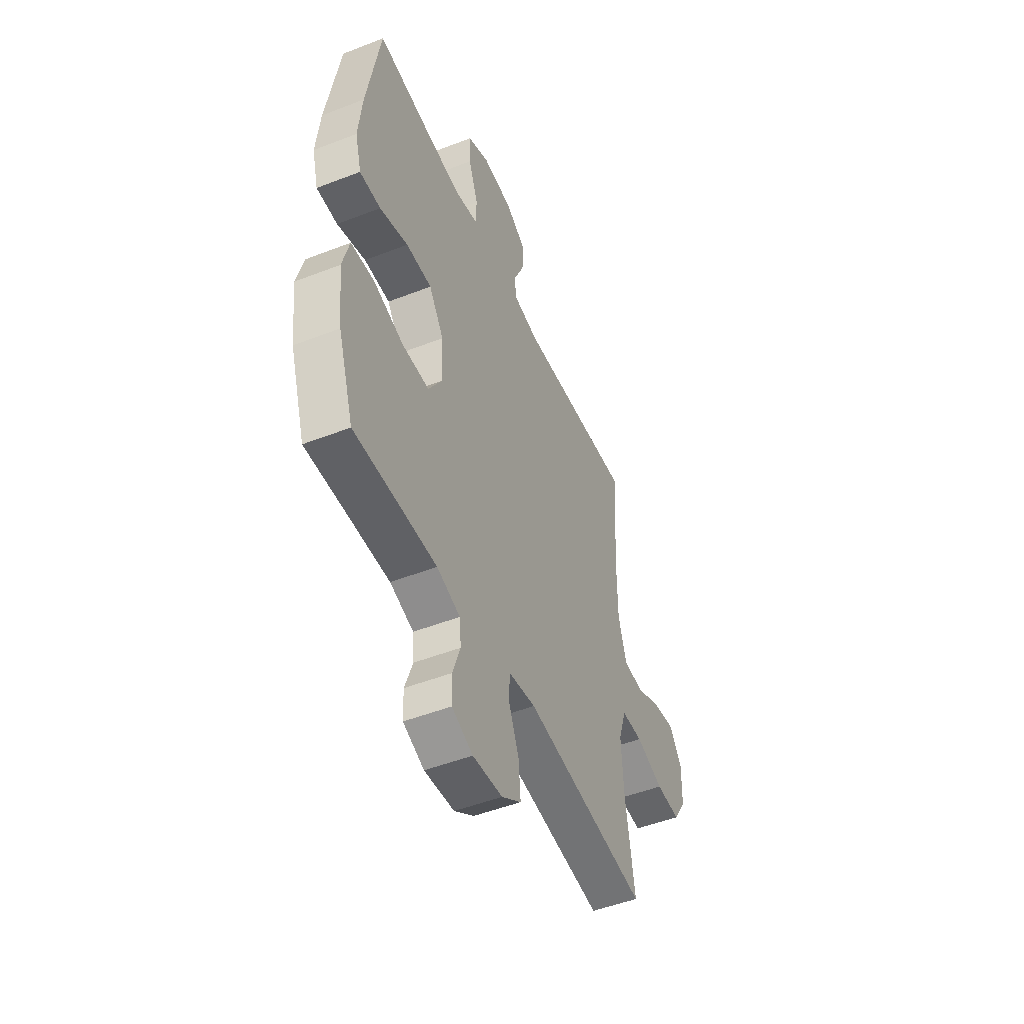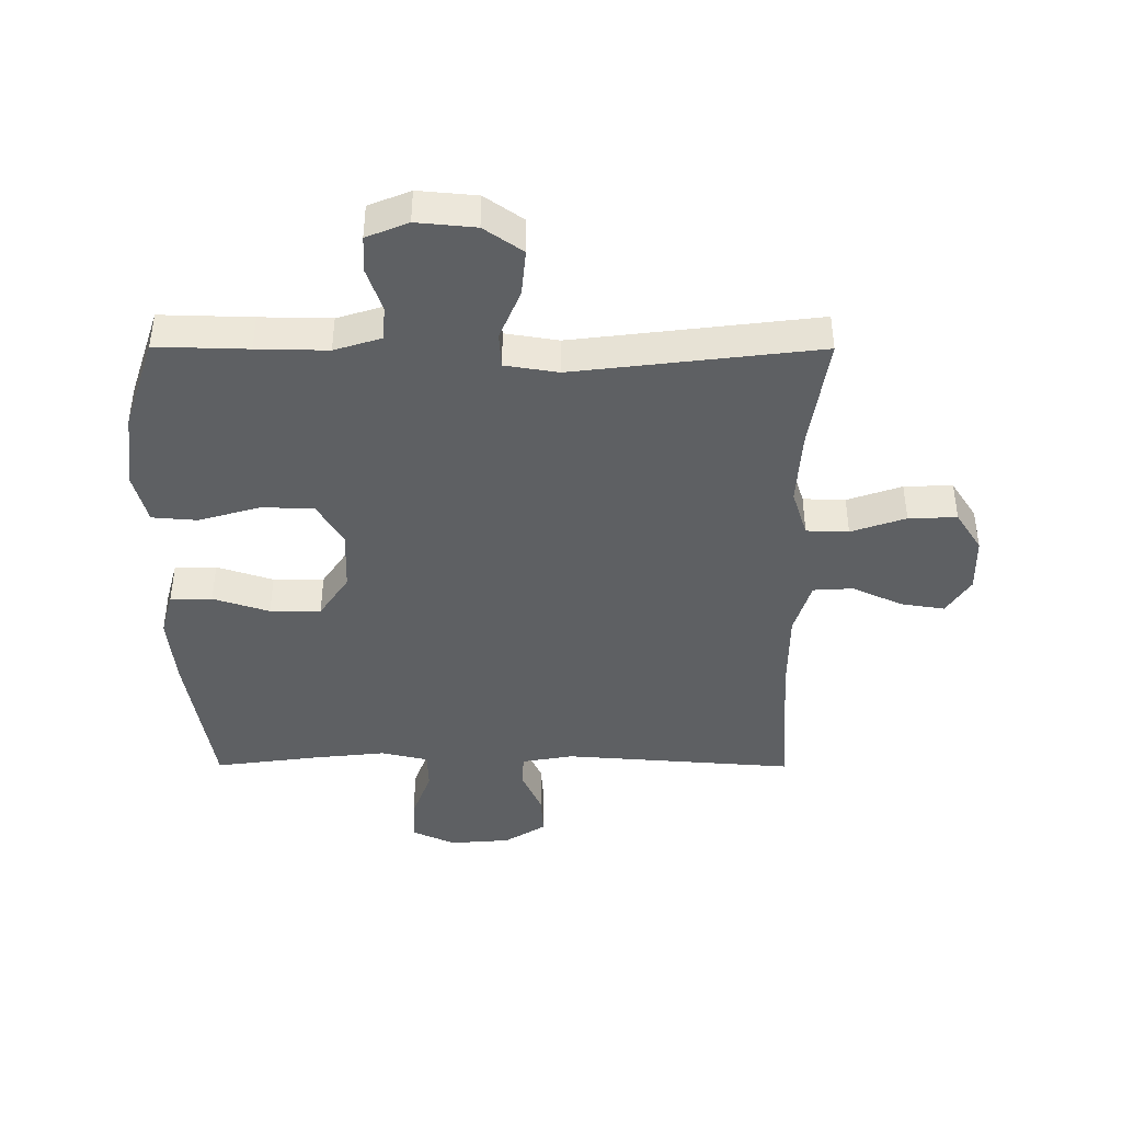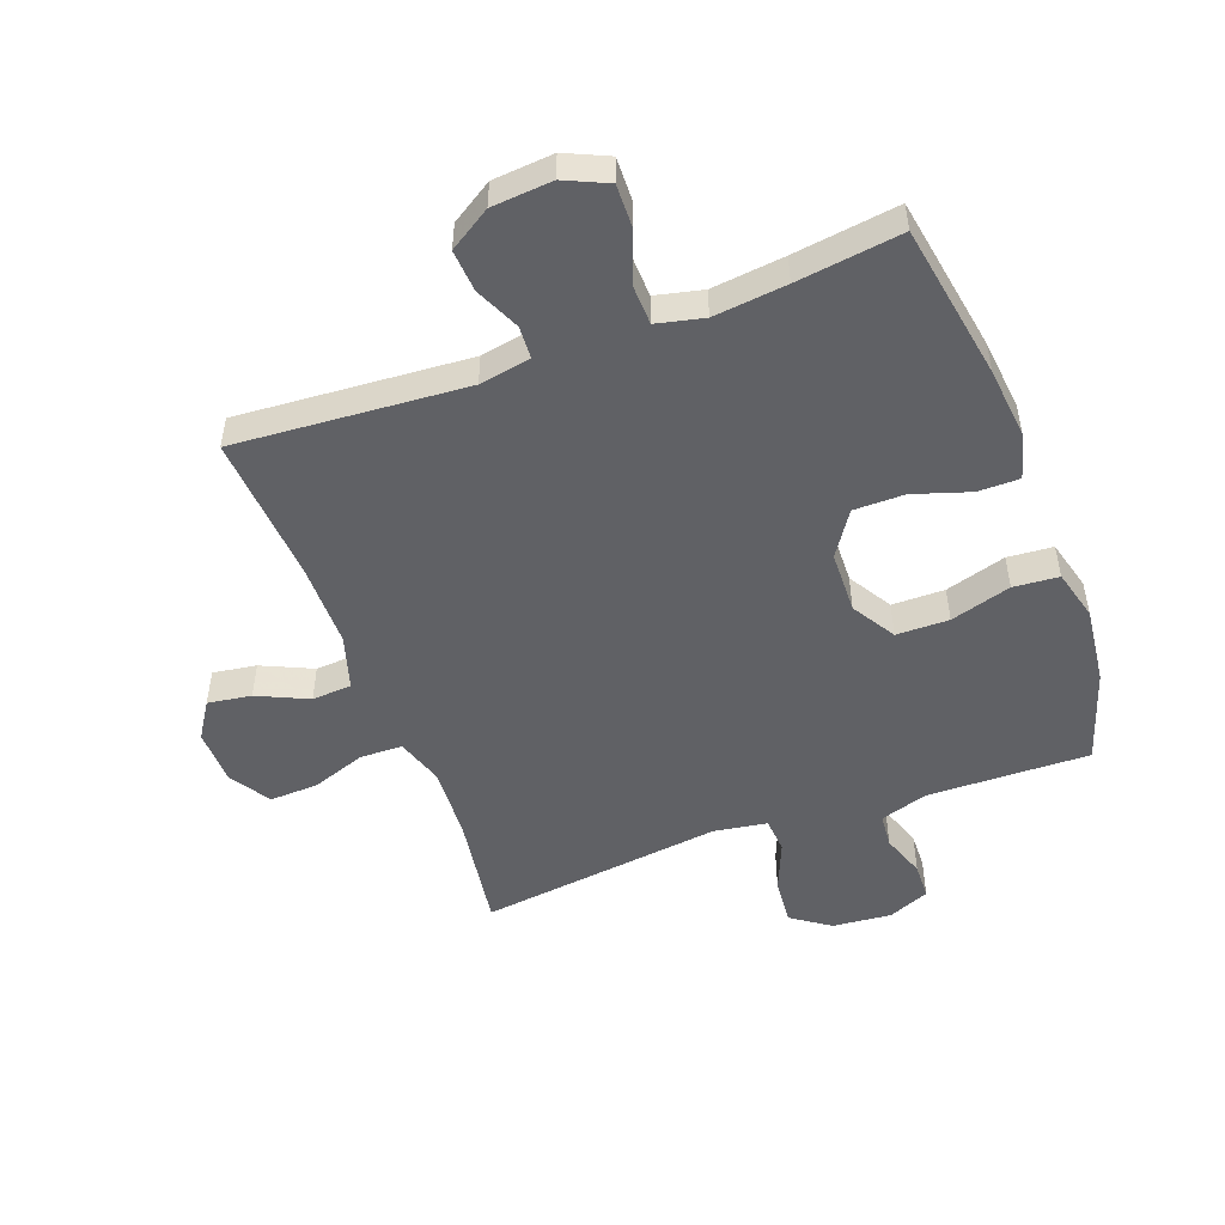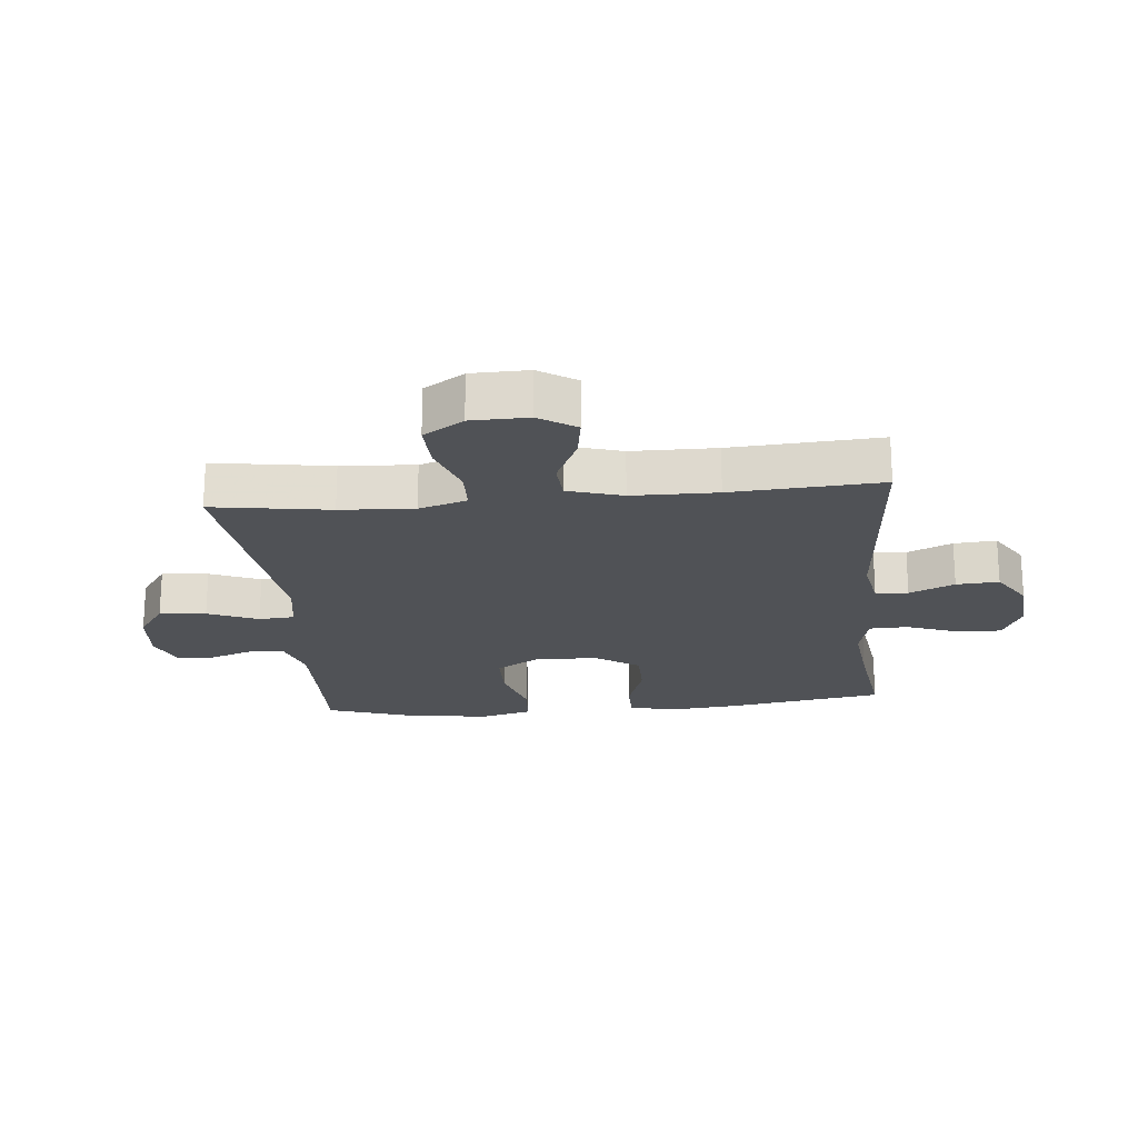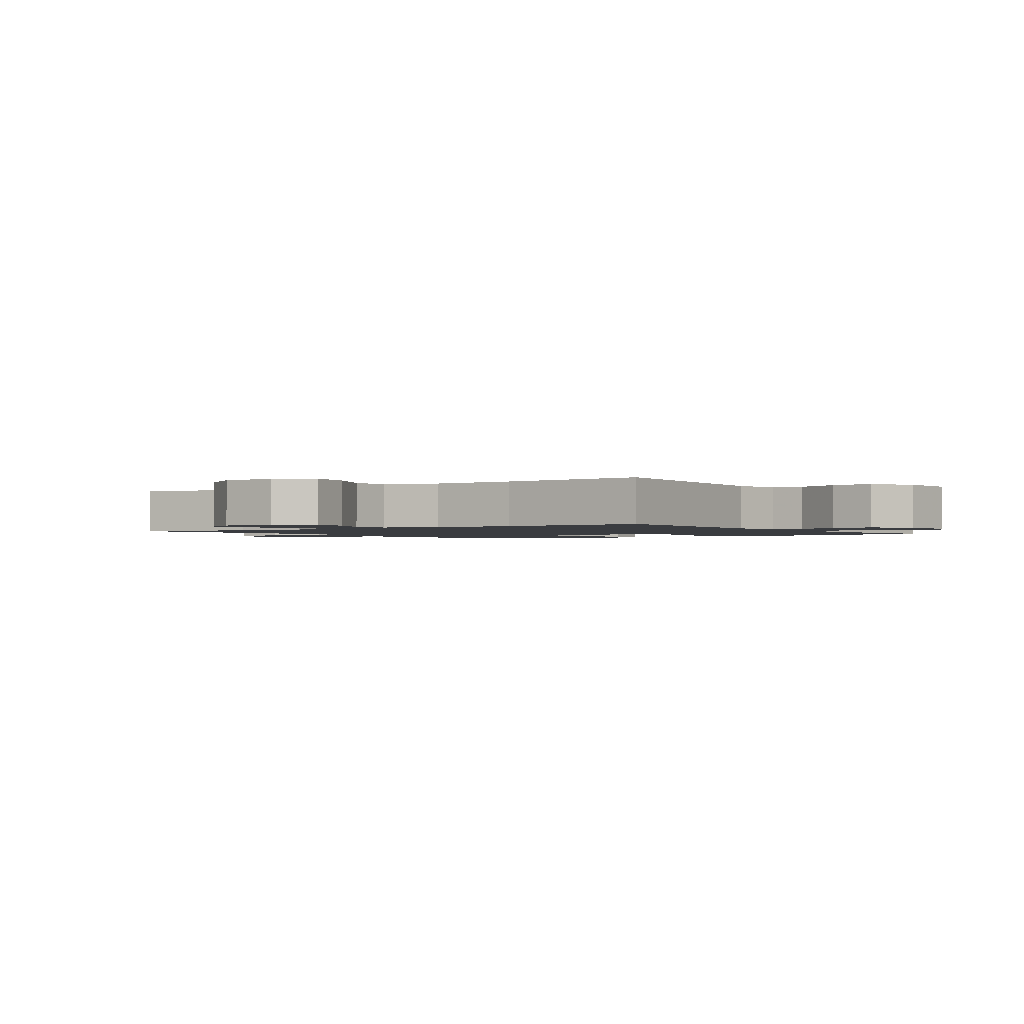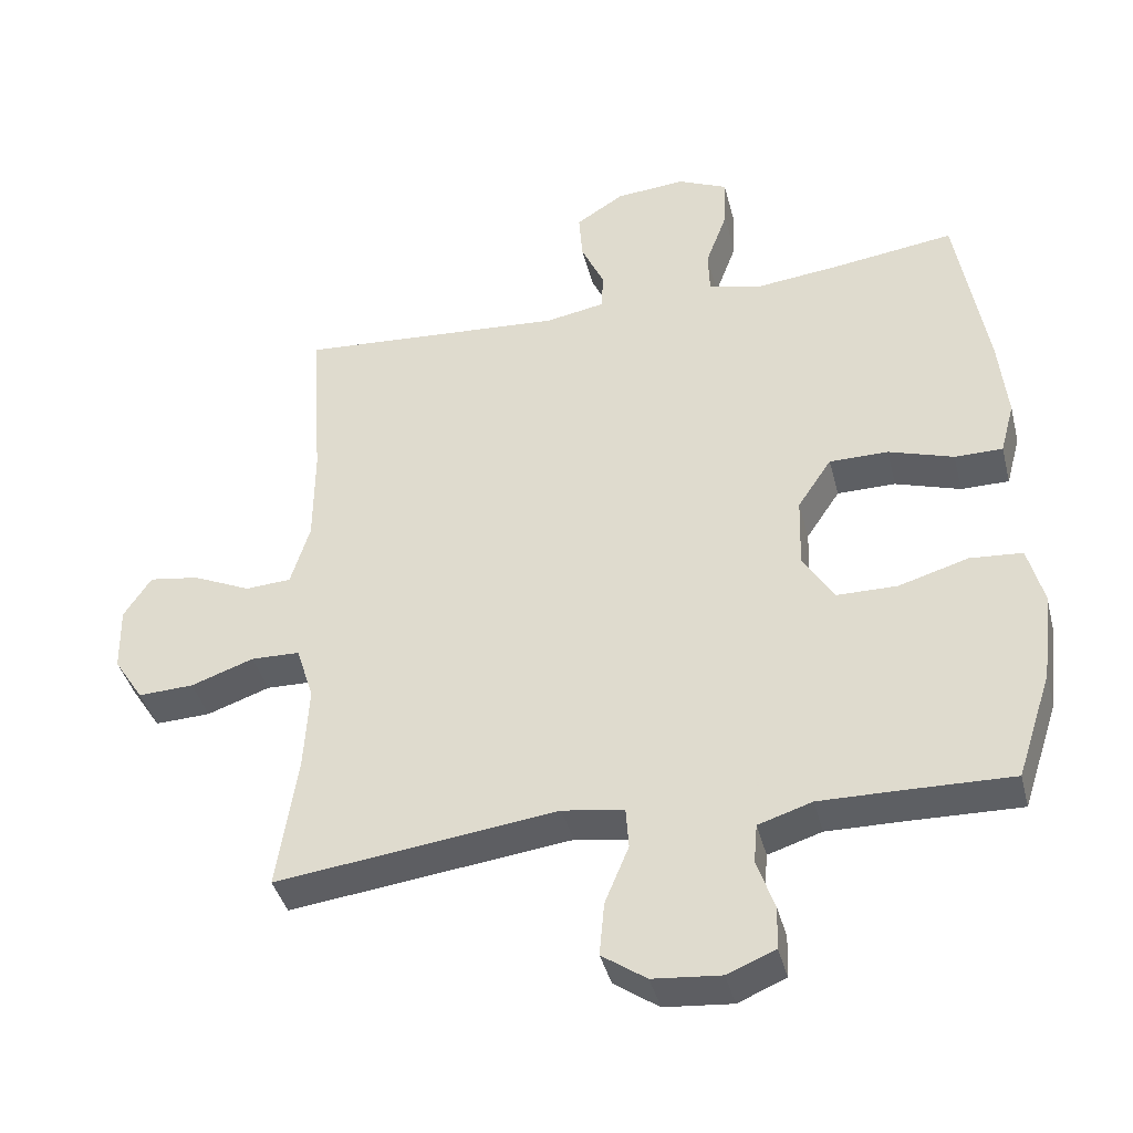
<metadata>
{"format":"obj","ext":"obj","renderer":"f3d","projection":"perspective","resolution":1024,"background":"white","views":[{"elev":-49.6,"azim":113.3,"up":"+Z"},{"elev":-42.4,"azim":179.8,"up":"+Y"},{"elev":-50.2,"azim":20.5,"up":"+Y"},{"elev":-20.7,"azim":-84.6,"up":"+Y"},{"elev":-1.6,"azim":-55.4,"up":"+Y"},{"elev":-40.2,"azim":14.1,"up":"+Z"}]}
</metadata>
<code>
v -0.5 0.07 0.5
v -0.122 0.07 0.472
v -0.038 0.07 0.487
v -0.035 0.07 0.54
v -0.068 0.07 0.613
v -0.073 0.07 0.682
v -0.005 0.07 0.725
v 0.094 0.07 0.733
v 0.164 0.07 0.701
v 0.162 0.07 0.629
v 0.131 0.07 0.545
v 0.133 0.07 0.482
v 0.21 0.07 0.464
v 0.329 0.07 0.477
v 0.5 0.07 0.5
v 0.543 0.07 0.245
v 0.555 0.07 0.129
v 0.535 0.07 0.055
v 0.467 0.07 0.055
v 0.375 0.07 0.085
v 0.292 0.07 0.085
v 0.244 0.07 0.013
v 0.241 0.07 -0.089
v 0.284 0.07 -0.16
v 0.37 0.07 -0.161
v 0.469 0.07 -0.132
v 0.543 0.07 -0.138
v 0.565 0.07 -0.221
v 0.55 0.07 -0.348
v 0.5 0.07 -0.5
v 0.35 0.07 -0.496
v 0.234 0.07 -0.494
v 0.158 0.07 -0.518
v 0.153 0.07 -0.574
v 0.178 0.07 -0.646
v 0.176 0.07 -0.706
v 0.108 0.07 -0.734
v 0.012 0.07 -0.725
v -0.051 0.07 -0.681
v -0.044 0.07 -0.605
v -0.01 0.07 -0.523
v -0.014 0.07 -0.465
v -0.101 0.07 -0.451
v -0.5 0.07 -0.5
v -0.471 0.07 -0.309
v -0.464 0.07 -0.189
v -0.489 0.07 -0.111
v -0.558 0.07 -0.109
v -0.647 0.07 -0.14
v -0.726 0.07 -0.143
v -0.768 0.07 -0.078
v -0.77 0.07 0.015
v -0.731 0.07 0.075
v -0.66 0.07 0.064
v -0.577 0.07 0.026
v -0.512 0.07 0.03
v -0.485 0.07 0.119
v -0.484 0.07 0.257
v -0.5 0 0.5
v -0.122 0 0.472
v -0.038 0 0.487
v -0.035 0 0.54
v -0.068 0 0.613
v -0.073 0 0.682
v -0.005 0 0.725
v 0.094 0 0.733
v 0.164 0 0.701
v 0.162 0 0.629
v 0.131 0 0.545
v 0.133 0 0.482
v 0.21 0 0.464
v 0.329 0 0.477
v 0.5 0 0.5
v 0.543 0 0.245
v 0.555 0 0.129
v 0.535 0 0.055
v 0.467 0 0.055
v 0.375 0 0.085
v 0.292 0 0.085
v 0.244 0 0.013
v 0.241 0 -0.089
v 0.284 0 -0.16
v 0.37 0 -0.161
v 0.469 0 -0.132
v 0.543 0 -0.138
v 0.565 0 -0.221
v 0.55 0 -0.348
v 0.5 0 -0.5
v 0.35 0 -0.496
v 0.234 0 -0.494
v 0.158 0 -0.518
v 0.153 0 -0.574
v 0.178 0 -0.646
v 0.176 0 -0.706
v 0.108 0 -0.734
v 0.012 0 -0.725
v -0.051 0 -0.681
v -0.044 0 -0.605
v -0.01 0 -0.523
v -0.014 0 -0.465
v -0.101 0 -0.451
v -0.5 0 -0.5
v -0.471 0 -0.309
v -0.464 0 -0.189
v -0.489 0 -0.111
v -0.558 0 -0.109
v -0.647 0 -0.14
v -0.726 0 -0.143
v -0.768 0 -0.078
v -0.77 0 0.015
v -0.731 0 0.075
v -0.66 0 0.064
v -0.577 0 0.026
v -0.512 0 0.03
v -0.485 0 0.119
v -0.484 0 0.257
f 52 53 54 55
f 50 51 52 55
f 48 49 50 55
f 47 48 55 56
f 46 47 56 57
f 43 44 45
f 42 43 45 46
f 38 39 40 41
f 38 41 42
f 37 38 42
f 34 35 36 37
f 33 34 37 42
f 32 33 42 46
f 28 29 30 31
f 25 26 27 28
f 24 25 28 31
f 23 24 31 32
f 17 18 19 20
f 17 20 21
f 14 15 16 17
f 13 14 17 21
f 12 13 21 22
f 8 9 10 11
f 8 11 12
f 7 8 12
f 4 5 6 7
f 3 4 7 12
f 2 3 12 22
f 58 1 2 22
f 23 32 46 57
f 22 23 57 58
f 113 112 111 110
f 113 110 109 108
f 113 108 107 106
f 114 113 106 105
f 115 114 105 104
f 103 102 101
f 104 103 101 100
f 99 98 97 96
f 100 99 96
f 100 96 95
f 95 94 93 92
f 100 95 92 91
f 104 100 91 90
f 89 88 87 86
f 86 85 84 83
f 89 86 83 82
f 90 89 82 81
f 78 77 76 75
f 79 78 75
f 75 74 73 72
f 79 75 72 71
f 80 79 71 70
f 69 68 67 66
f 70 69 66
f 70 66 65
f 65 64 63 62
f 70 65 62 61
f 80 70 61 60
f 80 60 59 116
f 115 104 90 81
f 116 115 81 80
f 1 59 60 2
f 2 60 61 3
f 3 61 62 4
f 4 62 63 5
f 5 63 64 6
f 6 64 65 7
f 7 65 66 8
f 8 66 67 9
f 9 67 68 10
f 10 68 69 11
f 11 69 70 12
f 12 70 71 13
f 13 71 72 14
f 14 72 73 15
f 15 73 74 16
f 16 74 75 17
f 17 75 76 18
f 18 76 77 19
f 19 77 78 20
f 20 78 79 21
f 21 79 80 22
f 22 80 81 23
f 23 81 82 24
f 24 82 83 25
f 25 83 84 26
f 26 84 85 27
f 27 85 86 28
f 28 86 87 29
f 29 87 88 30
f 30 88 89 31
f 31 89 90 32
f 32 90 91 33
f 33 91 92 34
f 34 92 93 35
f 35 93 94 36
f 36 94 95 37
f 37 95 96 38
f 38 96 97 39
f 39 97 98 40
f 40 98 99 41
f 41 99 100 42
f 42 100 101 43
f 43 101 102 44
f 44 102 103 45
f 45 103 104 46
f 46 104 105 47
f 47 105 106 48
f 48 106 107 49
f 49 107 108 50
f 50 108 109 51
f 51 109 110 52
f 52 110 111 53
f 53 111 112 54
f 54 112 113 55
f 55 113 114 56
f 56 114 115 57
f 57 115 116 58
f 58 116 59 1

</code>
